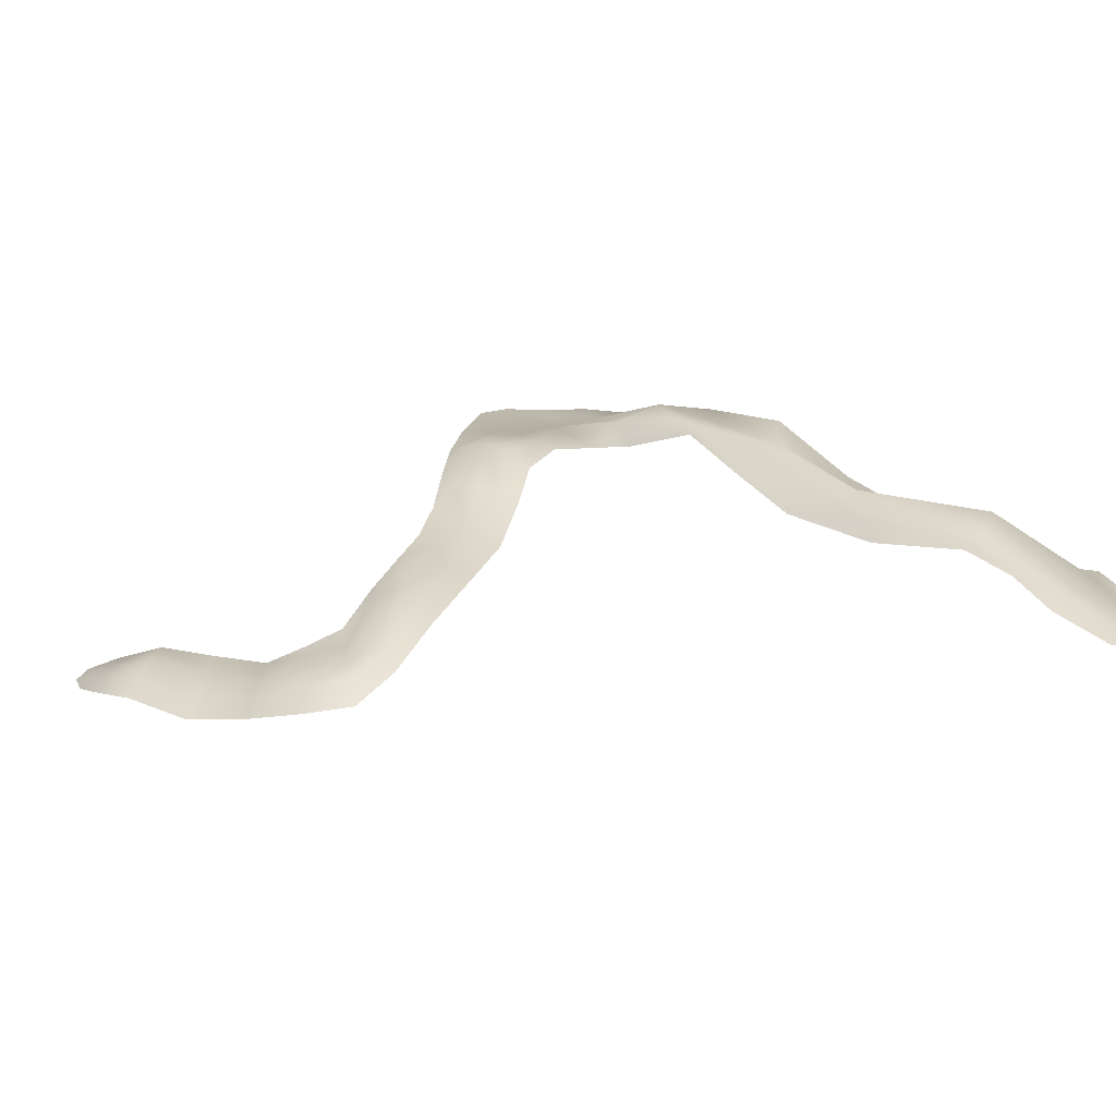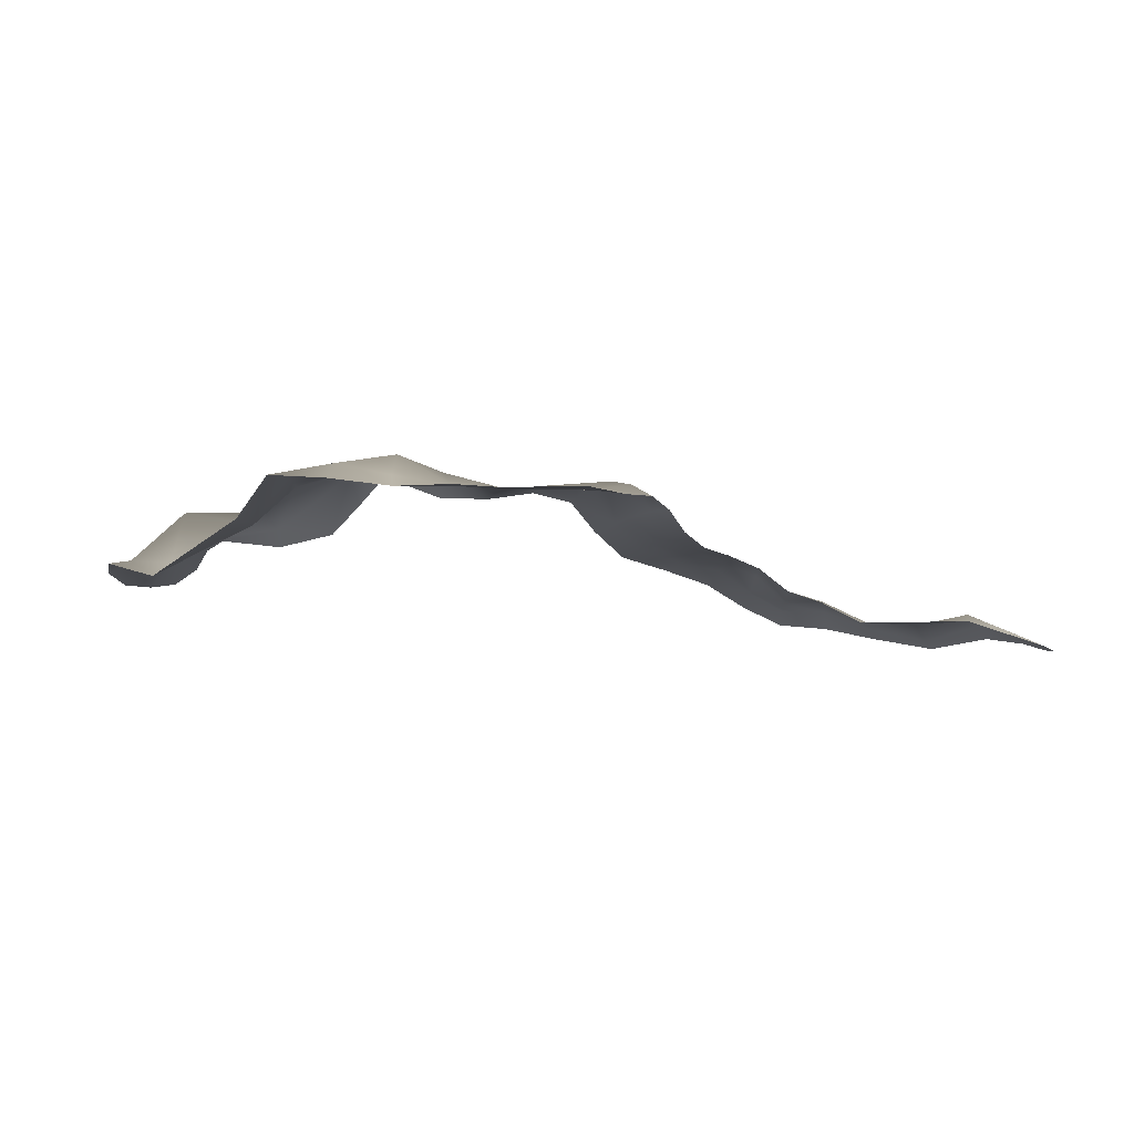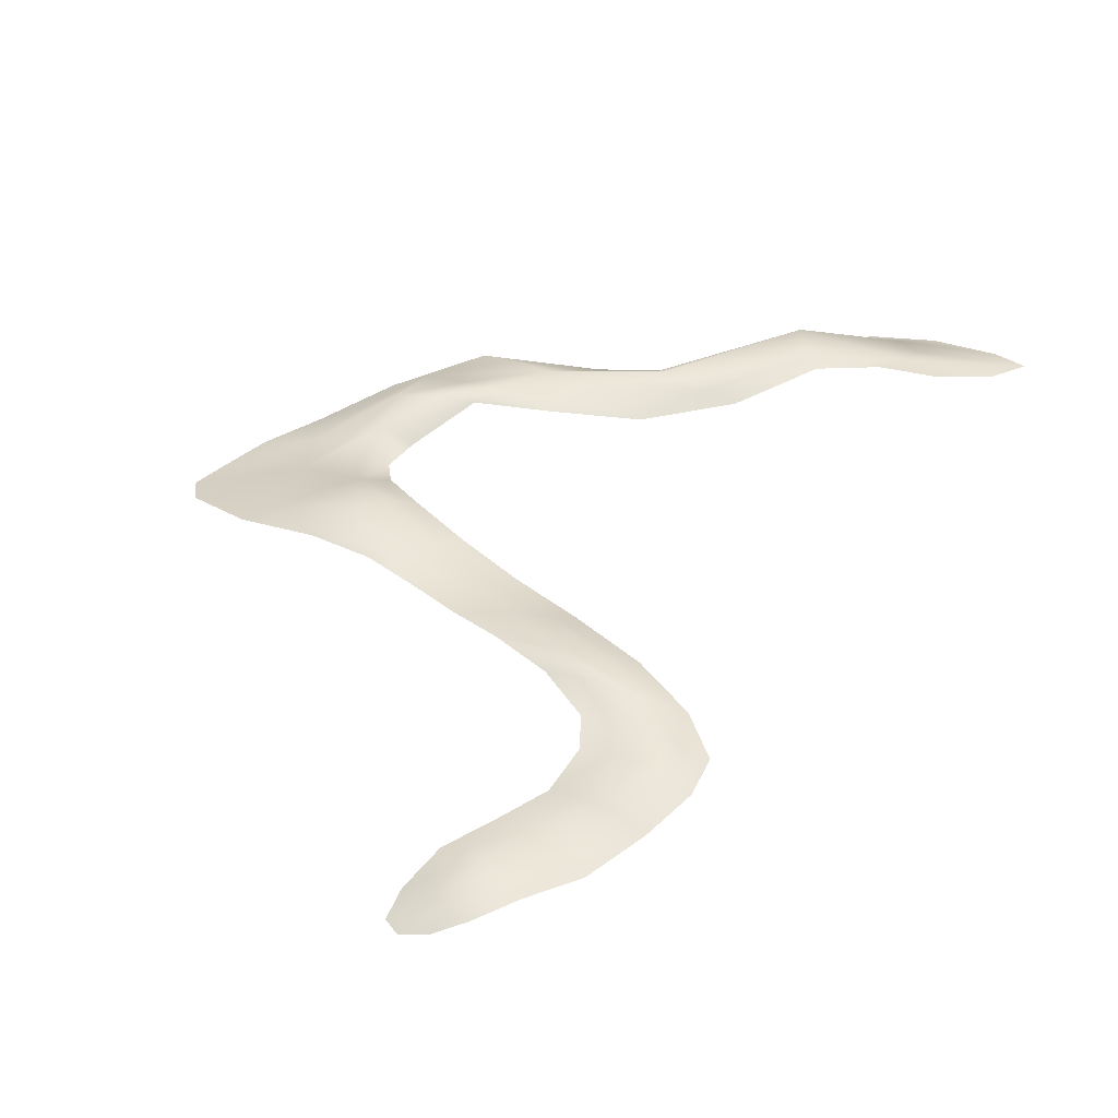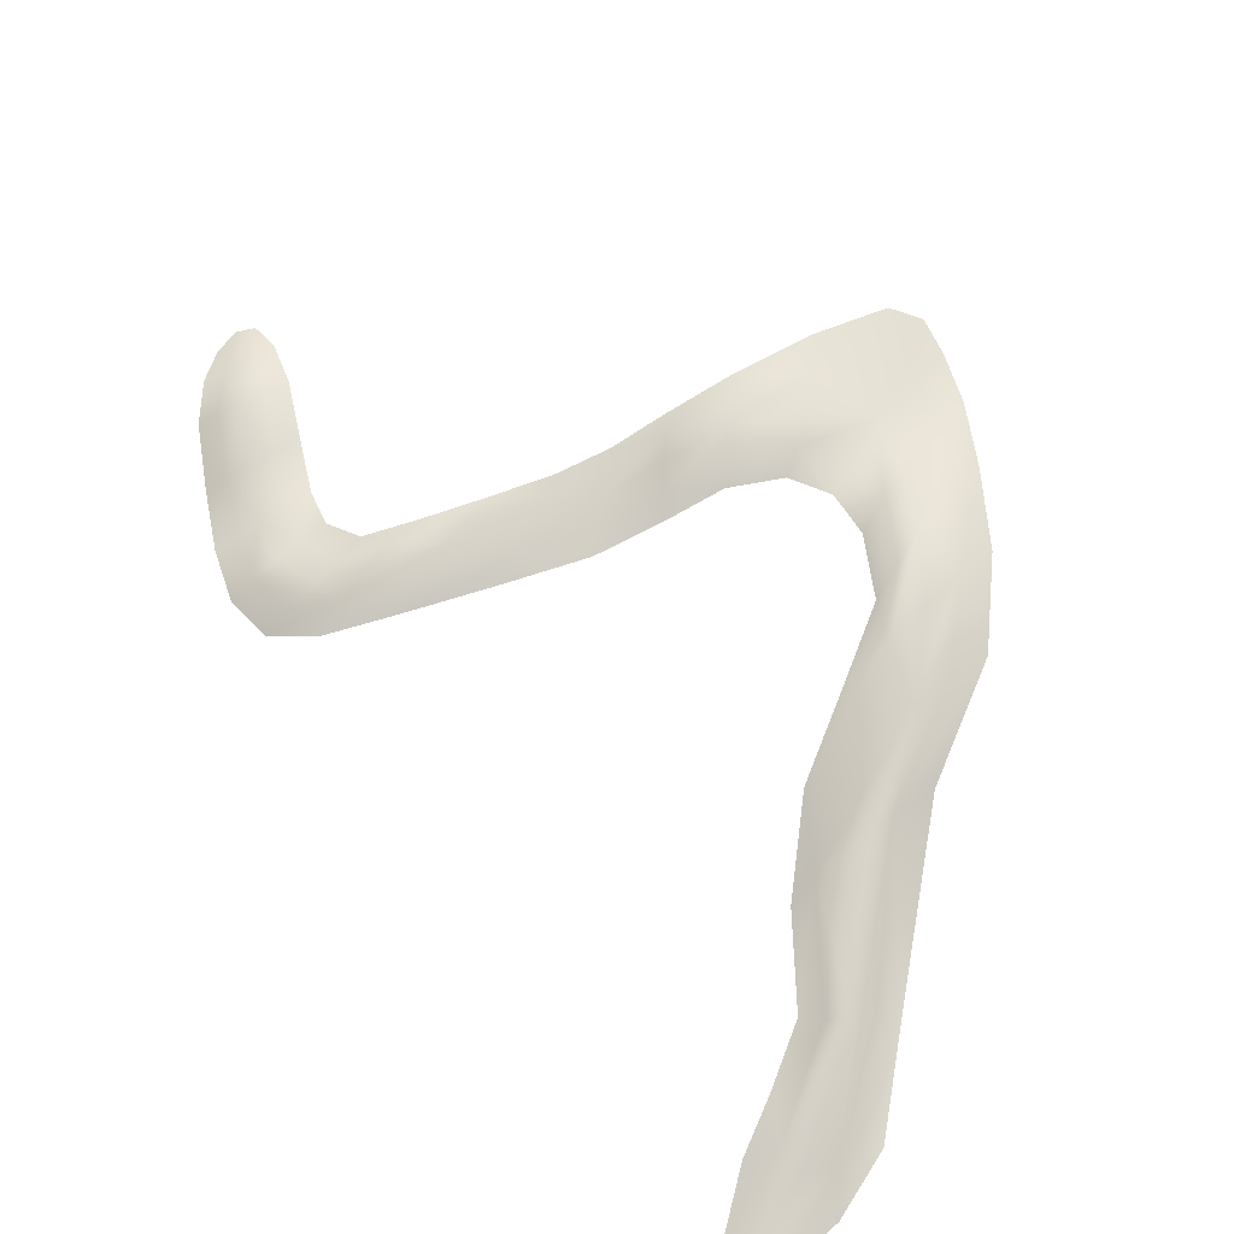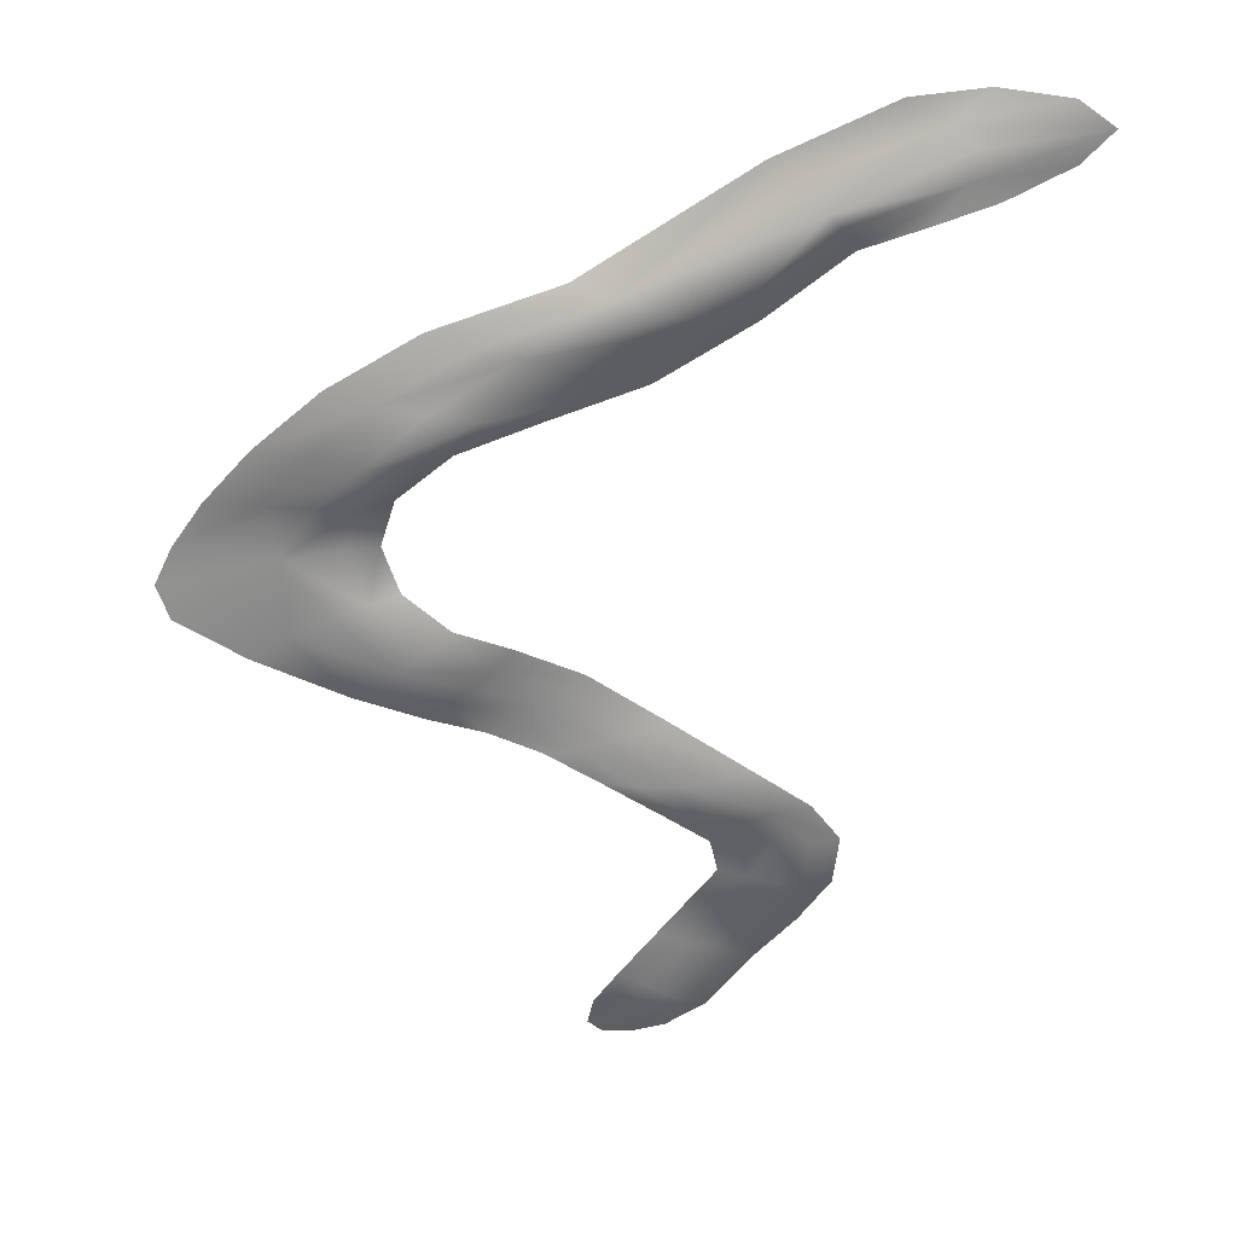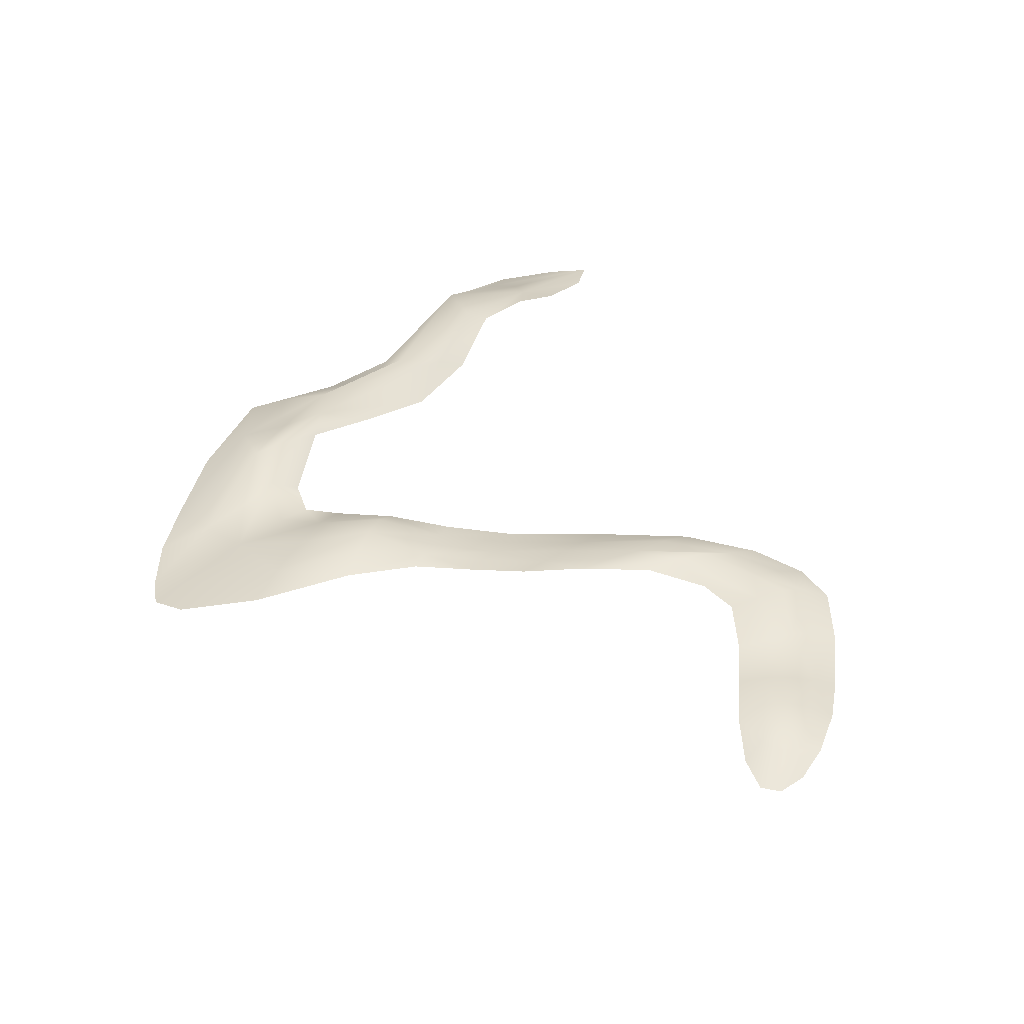
<metadata>
{"format":"obj","ext":"obj","renderer":"f3d","projection":"perspective","resolution":1024,"background":"white","views":[{"elev":25.4,"azim":-104.1,"up":"+Y"},{"elev":-9.7,"azim":86.1,"up":"+Y"},{"elev":33.7,"azim":-164.5,"up":"+Y"},{"elev":73.6,"azim":-51.2,"up":"+Y"},{"elev":24.2,"azim":176.7,"up":"+Z"},{"elev":28.3,"azim":146.7,"up":"+Y"}]}
</metadata>
<code>
o water1.obj
v 0.1031 -0.1746 -6.819
v -1.728 0.5585 -3.807
v -2.173 0.3635 -4.91
v -1.337 -0.1449 -6.129
v -0.07798 0.6799 -2.631
v 1.622 0.8659 -1.666
v 2.982 1.04 -0.7387
v 3.088 1.157 0.4535
v 1.658 1.426 1.57
v -0.9997 1.204 2.578
v -3.545 1.247 4.087
v -3.328 1.179 4.727
v 0.1953 1.056 2.814
v 2.835 1.309 1.727
v 4.145 0.7874 0.3961
v 3.919 0.8051 -1.22
v 2.135 0.92 -2.077
v 0.6708 0.6853 -2.795
v -0.8299 0.7238 -3.804
v -1.457 0.3993 -4.76
v -0.7347 -0.01965 -5.879
v -0.2257 -0.2372 -7.148
v 5.032 0.6062 -0.5264
v 0.2778 -0.4866 -7.457
v -0.505 -0.2853 -7.257
v -1.583 -0.2153 -6.267
v -2.518 0.1827 -4.968
v -2.197 0.4287 -3.78
v -0.4611 0.6371 -2.508
v 1.348 0.805 -1.443
v 2.618 1.022 -0.6131
v 2.656 0.9398 0.488
v 0.9679 1.159 1.471
v -1.39 1.048 2.55
v -3.212 1.305 3.659
v -4.766 1.077 4.231
v -4.714 1.049 4.946
v -2.871 1.053 4.988
v 0.7033 1.033 3.006
v 3.406 1.012 1.82
v 4.82 0.669 0.4001
v 5.431 0.5338 -0.6472
v 4.39 0.6701 -1.548
v 2.374 0.8904 -2.263
v 1.04 0.6719 -2.848
v -0.4001 0.6675 -3.74
v -1.086 0.3311 -4.678
v -0.3788 -0.03013 -5.756
v 0.404 -0.3108 -6.893
v -2.175 0.3701 -4.319
v -1.85 0.08046 -5.496
v -0.7553 -0.003801 -6.752
v -0.976 0.7259 -3.276
v 1.393 0.7337 -2.368
v 2.95 1.077 -1.75
v 4.655 0.6581 -0.1478
v 3.629 1.009 1.06
v 1.806 1.369 2.344
v -1.736 0.8677 4.03
v -2.209 1.317 3.641
v -3.637 1.202 4.445
v 0.5187 1.307 2.003
v -0.374 1.334 2.704
v 2.459 1.378 1.093
v 2.269 1.342 1.619
v 3.249 0.8879 -0.1244
v 3.55 0.9613 0.4104
v 2.363 1.164 -1.317
v 3.411 0.9527 -0.9316
v 0.8074 0.674 -2.04
v 1.888 0.9001 -1.883
v -0.06882 0.7369 -3.292
v 0.3004 0.7088 -2.732
v -1.368 0.3913 -4.241
v -1.269 0.7095 -3.834
v -1.208 0.09137 -5.277
v -1.821 0.433 -4.839
v -0.2321 0.05551 -6.455
v -1.063 -0.0711 -5.999
v -0.003847 -0.2192 -7.008
v 4.711 0.6681 -0.7597
v 0.4735 -0.4552 -7.288
v -0.08207 -0.4286 -7.433
v -1.002 -0.1544 -6.885
v -2.129 -0.01087 -5.599
v -2.593 0.2411 -4.344
v -1.446 0.6112 -3.187
v 0.5161 0.6299 -1.866
v 2.056 1.027 -1.098
v 2.83 0.9003 -0.07426
v 1.989 1.322 1.153
v -0.2057 1.009 1.828
v -2.369 1.299 3.388
v -3.952 1.16 3.86
v -5.162 1.091 4.626
v -3.807 1.064 5.088
v -1.467 0.6535 4.237
v 2.279 1.271 2.55
v 4.242 0.7561 1.049
v 5.212 0.5568 -0.1811
v 5.266 0.5728 -1.07
v 3.229 0.8829 -1.968
v 1.688 0.7522 -2.523
v 0.3648 0.6966 -3.247
v -0.9775 0.4612 -4.212
v -0.846 0.03225 -5.163
v 0.1073 -0.07676 -6.365
v -2.028 1.615 3.882
v 1.26 1.338 2.243
v 3.018 1.382 1.004
v 3.983 0.7831 -0.2627
v 2.664 1.169 -1.537
v 1.1 0.6954 -2.21
v -0.5138 0.729 -3.309
v -1.765 0.4221 -4.285
v -1.55 0.1279 -5.39
v -0.5012 0.06184 -6.607
g Polygon
f 1 80 117 78
f 1 78 107 49
f 1 49 82 80
f 2 28 87 53
f 2 53 114 75
f 2 75 115 50
f 2 50 86 28
f 3 27 86 50
f 3 50 115 77
f 3 77 116 51
f 3 51 85 27
f 4 26 85 51
f 4 51 116 79
f 4 79 117 52
f 4 52 84 26
f 5 29 88 70
f 5 70 113 73
f 5 73 114 53
f 5 53 87 29
f 6 30 89 68
f 6 68 112 71
f 6 71 113 70
f 6 70 88 30
f 7 31 90 66
f 7 66 111 69
f 7 69 112 68
f 7 68 89 31
f 8 32 91 64
f 8 64 110 67
f 8 67 111 66
f 8 66 90 32
f 9 33 92 62
f 9 62 109 65
f 9 65 110 64
f 9 64 91 33
f 10 34 93 60
f 10 60 108 63
f 10 63 109 62
f 10 62 92 34
f 11 35 94 36
f 11 36 95 61
f 11 61 108 60
f 11 60 93 35
f 12 37 96 38
f 12 38 97 59
f 12 59 108 61
f 12 61 95 37
f 13 59 97 39
f 13 39 98 58
f 13 58 109 63
f 13 63 108 59
f 14 58 98 40
f 14 40 99 57
f 14 57 110 65
f 14 65 109 58
f 15 57 99 41
f 15 41 100 56
f 15 56 111 67
f 15 67 110 57
f 16 81 101 43
f 16 43 102 55
f 16 55 112 69
f 16 69 111 81
f 17 55 102 44
f 17 44 103 54
f 17 54 113 71
f 17 71 112 55
f 18 54 103 45
f 18 45 104 72
f 18 72 114 73
f 18 73 113 54
f 19 72 104 46
f 19 46 105 74
f 19 74 115 75
f 19 75 114 72
f 20 74 105 47
f 20 47 106 76
f 20 76 116 77
f 20 77 115 74
f 21 76 106 48
f 21 48 107 78
f 21 78 117 79
f 21 79 116 76
f 22 24 83 25
f 22 25 84 52
f 22 52 117 80
f 22 80 82 24
f 23 56 100 42
f 23 42 101 81
f 23 81 111 56

</code>
